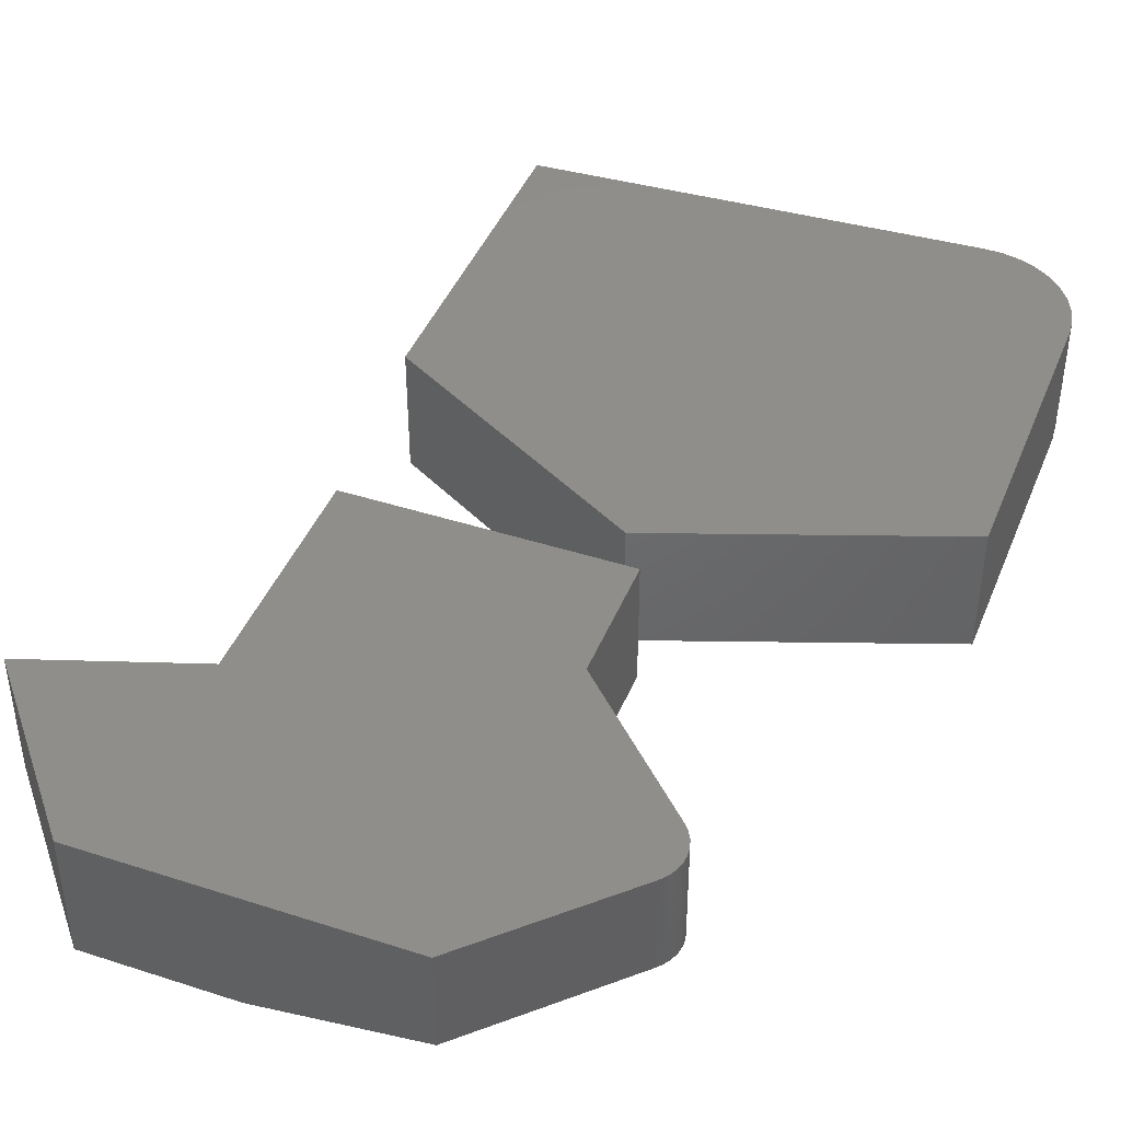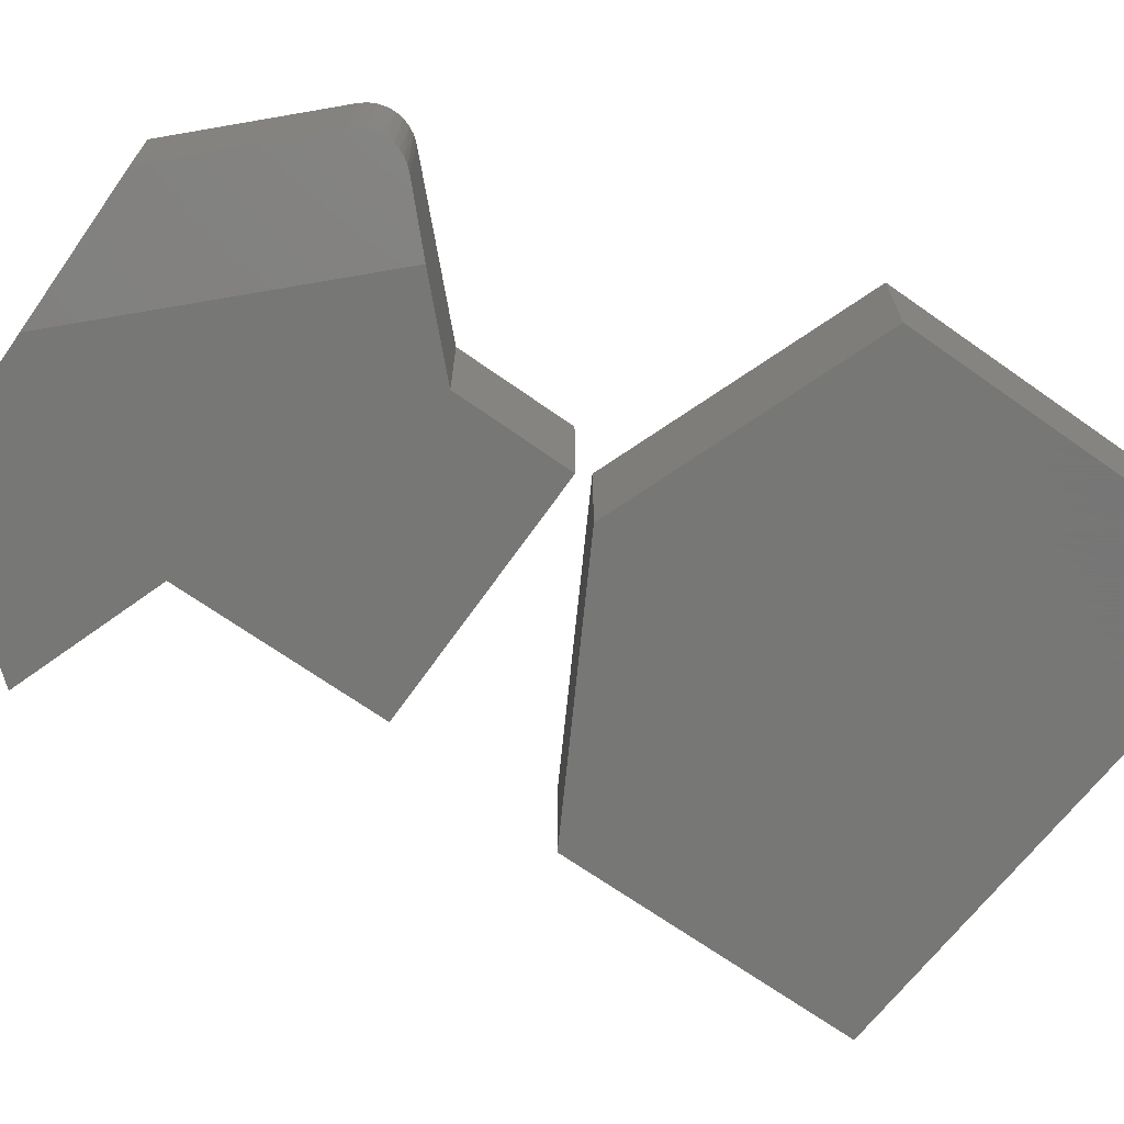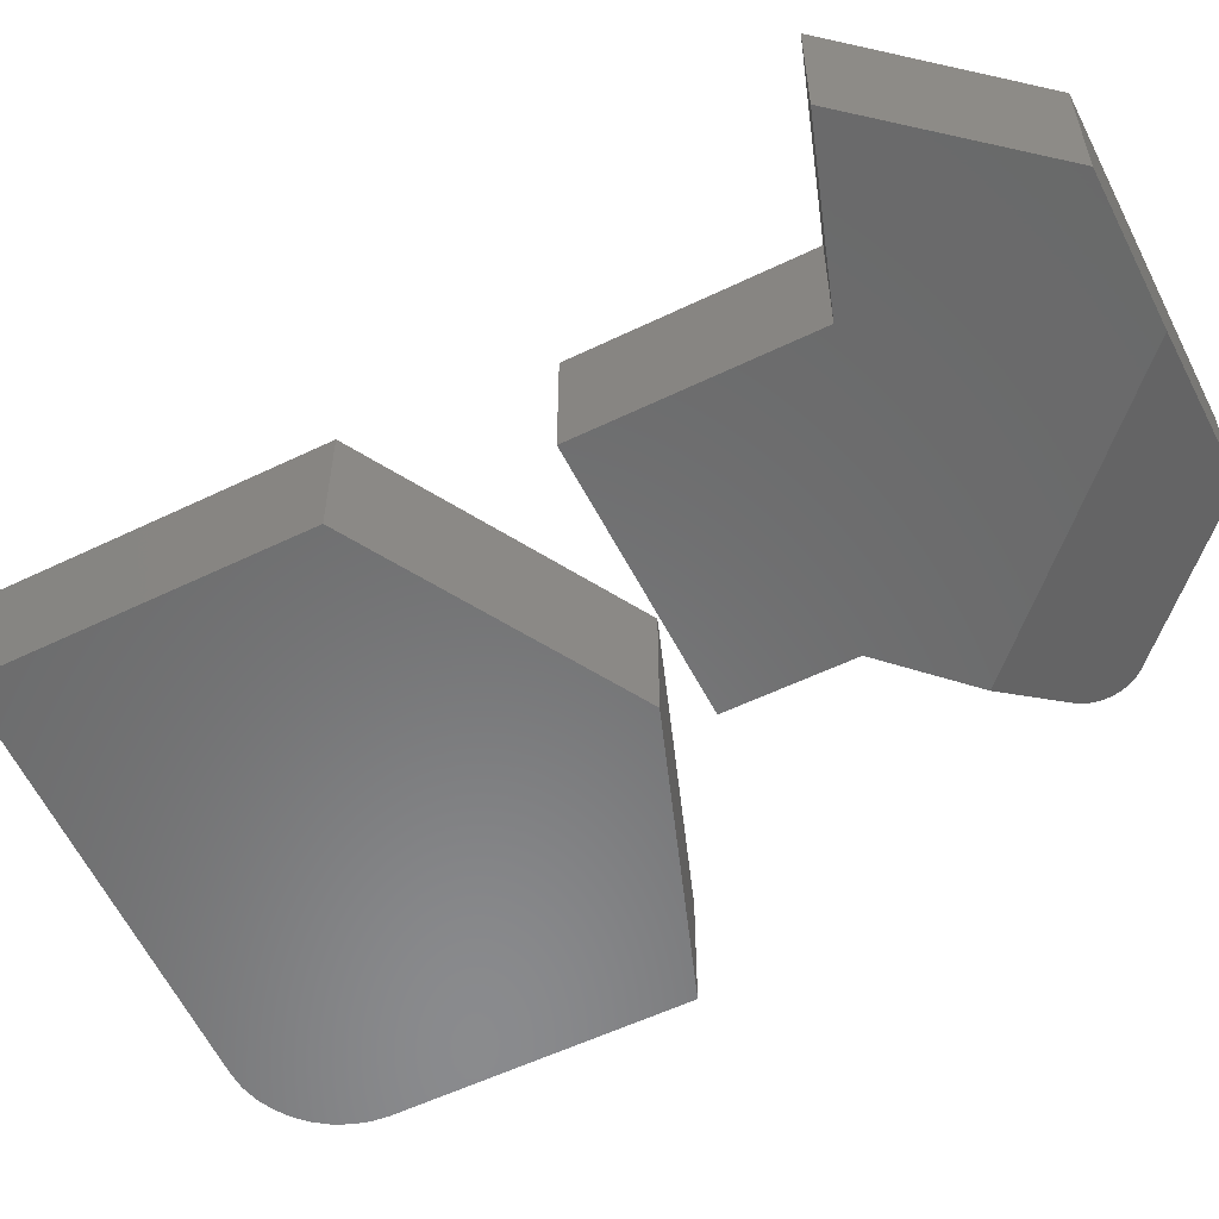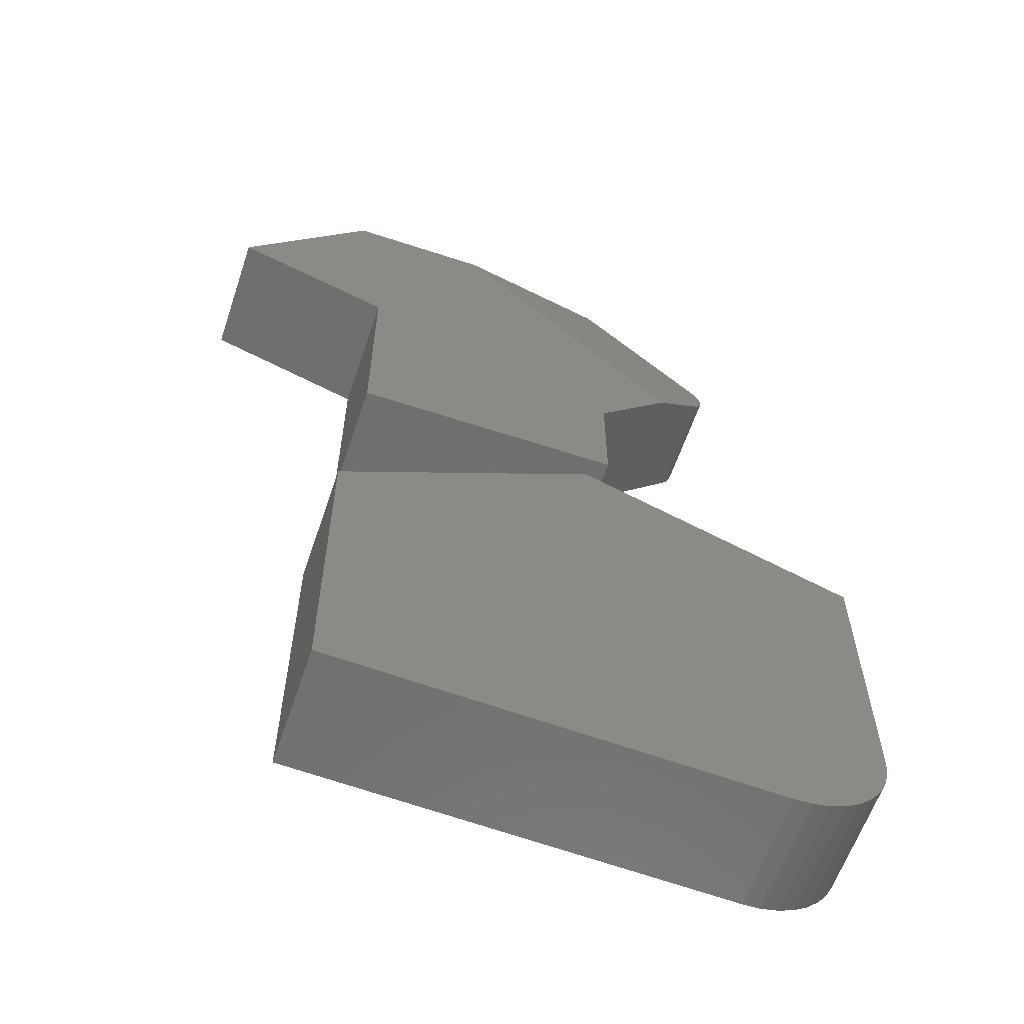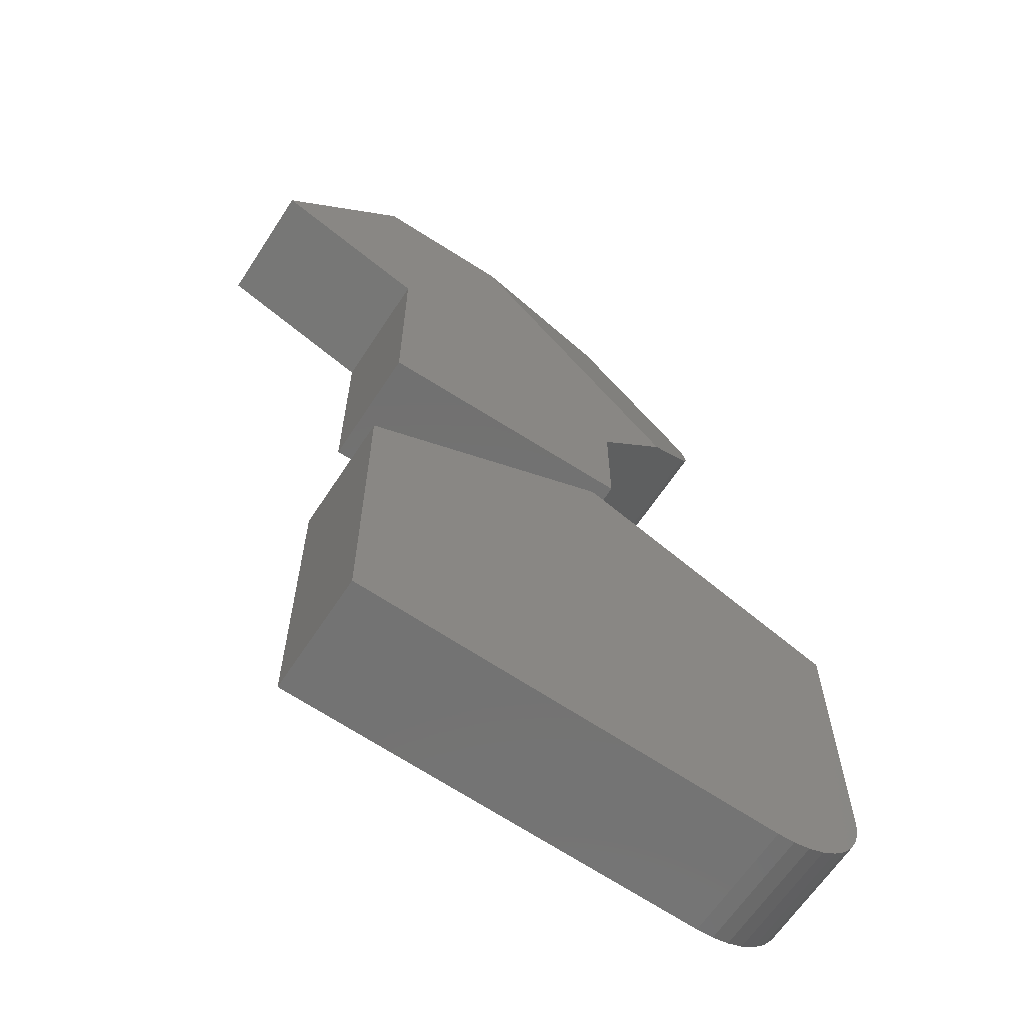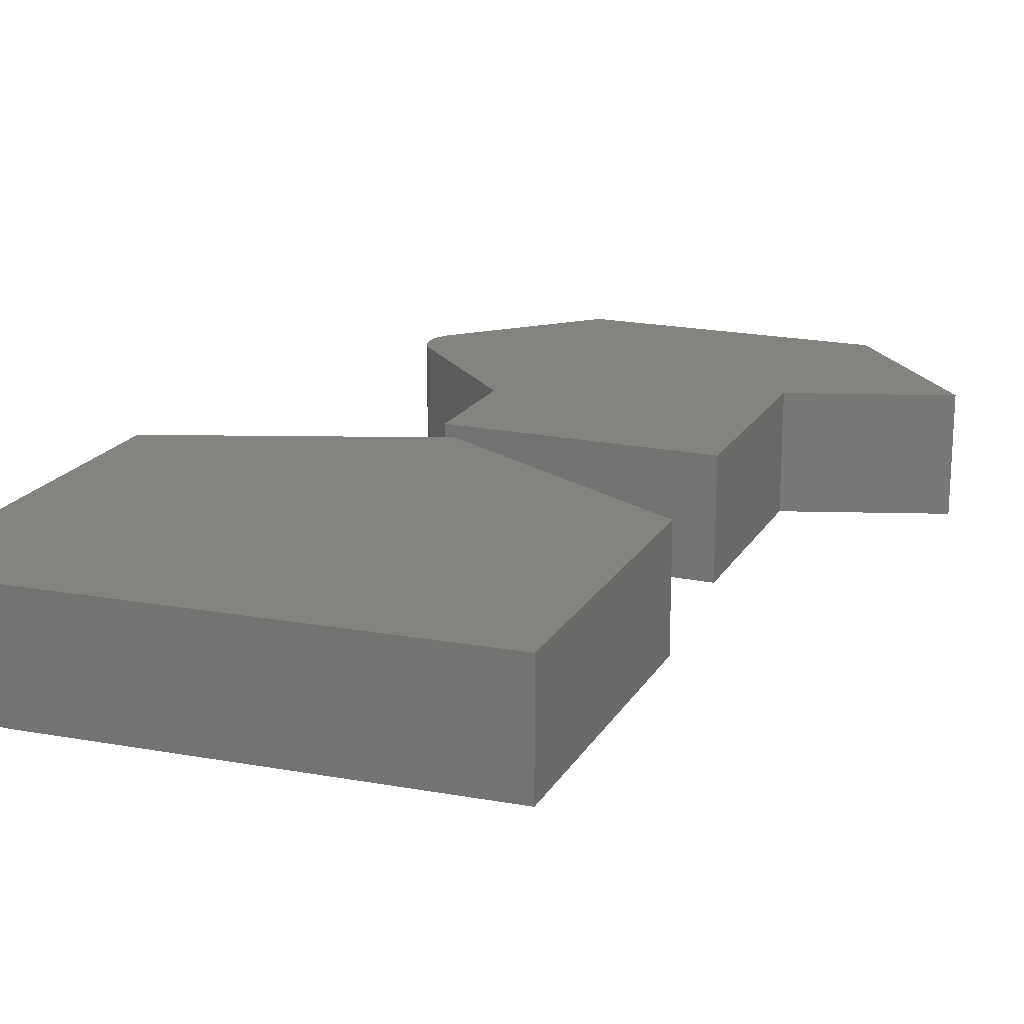
<metadata>
{"format":"stl","ext":"stl","renderer":"f3d","projection":"perspective","resolution":1024,"background":"white","views":[{"elev":42.7,"azim":-158.9,"up":"+Z"},{"elev":-69.3,"azim":-125.2,"up":"+Z"},{"elev":-56.4,"azim":116.8,"up":"+Z"},{"elev":-60.6,"azim":161.4,"up":"+Y"},{"elev":-63.7,"azim":146.9,"up":"+Y"},{"elev":18.9,"azim":21.8,"up":"+Z"}]}
</metadata>
<code>
# stl→obj: 64 verts, 120 faces
v -0.1645 0.2816 0.01974
v -0.1699 0.2879 0.02148
v -0.1744 0.2952 0.02324
v -0.09816 0.2154 0
v -0.1777 0.3032 0.02492
v -0.1798 0.3115 0.02646
v -0.1805 0.3201 0.02785
v -0.1798 0.3287 0.02903
v -0.1778 0.3371 0.02998
v -0.1745 0.3451 0.03068
v -0.17 0.3524 0.03111
v -0.1645 0.359 0.03125
v 0.0004112 0.5238 0.03125
v 0.2103 0.5238 0
v 0.0004112 0.5238 0.1641
v -0.1645 0.359 0.1641
v 0.0004112 0.1168 0
v 0.0004112 0.1168 0.1641
v -0.1645 0.2816 0.1641
v 0.5703 0.3203 0.1641
v 0.3993 0.5238 0.1641
v -0.1713 0.3507 0.1641
v -0.1763 0.3412 0.1641
v -0.1794 0.331 0.1641
v -0.1805 0.3203 0.1641
v -0.1794 0.3096 0.1641
v -0.1763 0.2994 0.1641
v -0.1713 0.2899 0.1641
v 0.3586 0.247 0.1641
v 0.0004112 -0.04605 0.1641
v 0.3586 -0.04605 0.1641
v 0.3586 0.247 0
v 0.3586 -0.04605 0
v 0.0004112 -0.04605 0
v 0.5703 0.3203 0
v 0.3993 0.5238 0
v -0.3359 -0.2313 0.1641
v 0.3828 -0.2919 0.1641
v 0.03479 -0.09515 0.1641
v 0.3828 -0.7155 0.1641
v -0.3359 -0.6172 0.1641
v -0.3338 -0.6403 0.1641
v -0.3275 -0.6627 0.1641
v -0.3173 -0.6836 0.1641
v -0.3035 -0.7023 0.1641
v -0.2866 -0.7183 0.1641
v -0.2671 -0.731 0.1641
v -0.2457 -0.7399 0.1641
v -0.223 -0.7449 0.1641
v -0.1998 -0.7458 0.1641
v 0.03479 -0.09515 0
v 0.3828 -0.2919 0
v -0.3359 -0.2313 0
v 0.3828 -0.7155 0
v -0.1998 -0.7458 0
v -0.223 -0.7449 0
v -0.2457 -0.7399 0
v -0.2671 -0.731 0
v -0.2866 -0.7183 0
v -0.3035 -0.7023 0
v -0.3173 -0.6836 0
v -0.3275 -0.6627 0
v -0.3338 -0.6403 0
v -0.3359 -0.6172 0
f 1 2 3
f 4 1 3
f 4 3 5
f 4 5 6
f 4 6 7
f 4 7 8
f 4 8 9
f 4 9 10
f 4 10 11
f 4 11 12
f 4 12 13
f 4 13 14
f 15 13 16
f 16 13 12
f 17 18 4
f 4 18 19
f 4 19 1
f 20 21 15
f 20 15 16
f 20 16 22
f 20 22 23
f 20 23 24
f 20 24 25
f 20 25 26
f 20 26 27
f 20 27 28
f 20 28 19
f 20 19 29
f 30 31 18
f 18 31 29
f 18 29 19
f 16 11 22
f 16 12 11
f 19 2 1
f 19 28 2
f 3 2 28
f 28 27 3
f 3 27 5
f 5 27 26
f 5 26 6
f 6 26 25
f 6 25 7
f 8 7 25
f 25 24 8
f 9 8 24
f 24 23 9
f 9 23 10
f 10 23 22
f 10 22 11
f 32 33 34
f 32 34 17
f 32 17 4
f 32 4 35
f 4 14 35
f 35 14 36
f 21 36 15
f 15 36 14
f 15 14 13
f 20 35 21
f 21 35 36
f 29 32 20
f 20 32 35
f 31 33 29
f 29 33 32
f 30 34 31
f 31 34 33
f 17 34 18
f 18 34 30
f 37 38 39
f 40 38 37
f 40 37 41
f 40 41 42
f 40 42 43
f 40 43 44
f 40 44 45
f 40 45 46
f 40 46 47
f 40 47 48
f 40 48 49
f 40 49 50
f 51 52 53
f 54 55 56
f 54 56 57
f 54 57 58
f 54 58 59
f 54 59 60
f 54 60 61
f 54 61 62
f 54 62 63
f 54 63 64
f 54 64 53
f 54 53 52
f 37 53 41
f 41 53 64
f 39 51 37
f 37 51 53
f 38 52 39
f 39 52 51
f 40 54 38
f 38 54 52
f 50 55 40
f 40 55 54
f 55 50 56
f 56 50 49
f 56 49 57
f 57 49 48
f 57 48 58
f 58 48 47
f 58 47 59
f 59 47 46
f 59 46 60
f 60 46 45
f 60 45 61
f 61 45 44
f 61 44 62
f 62 44 43
f 62 43 63
f 63 43 42
f 63 42 64
f 64 42 41

</code>
